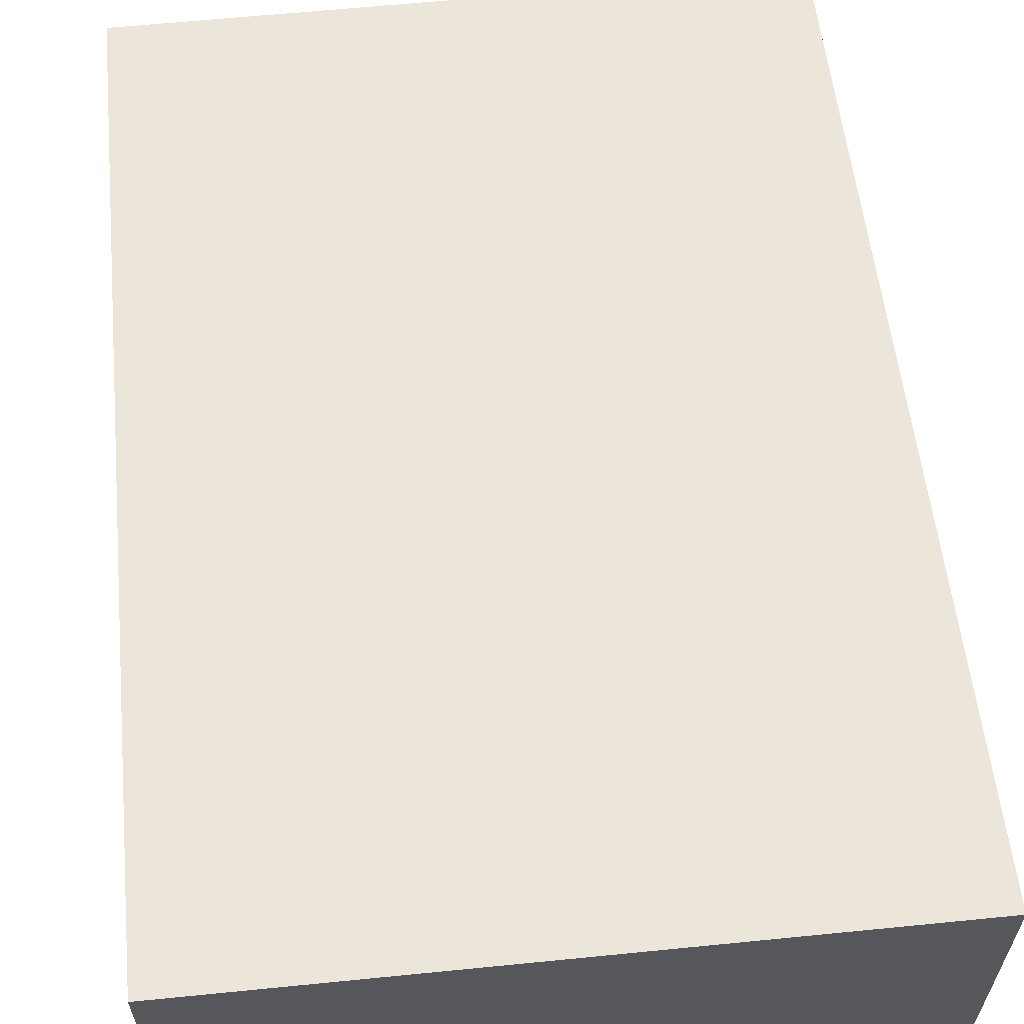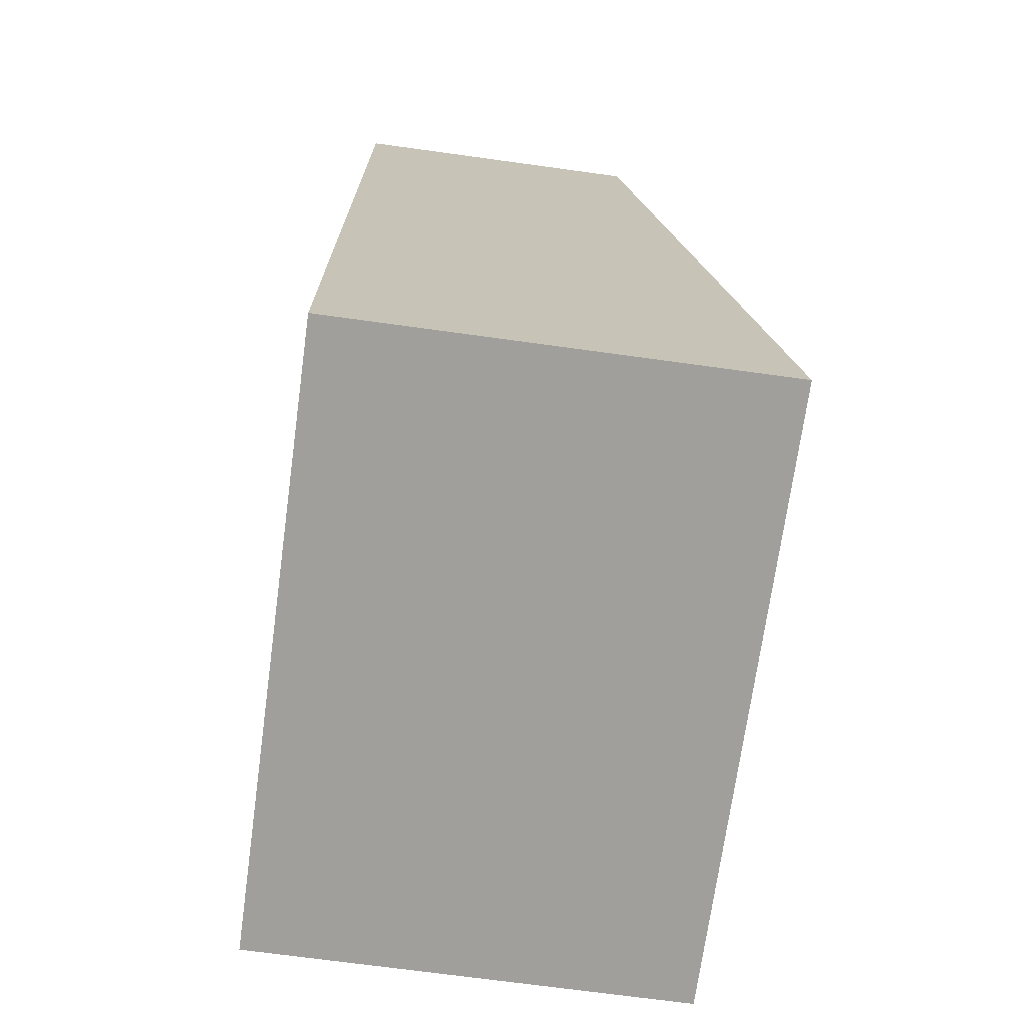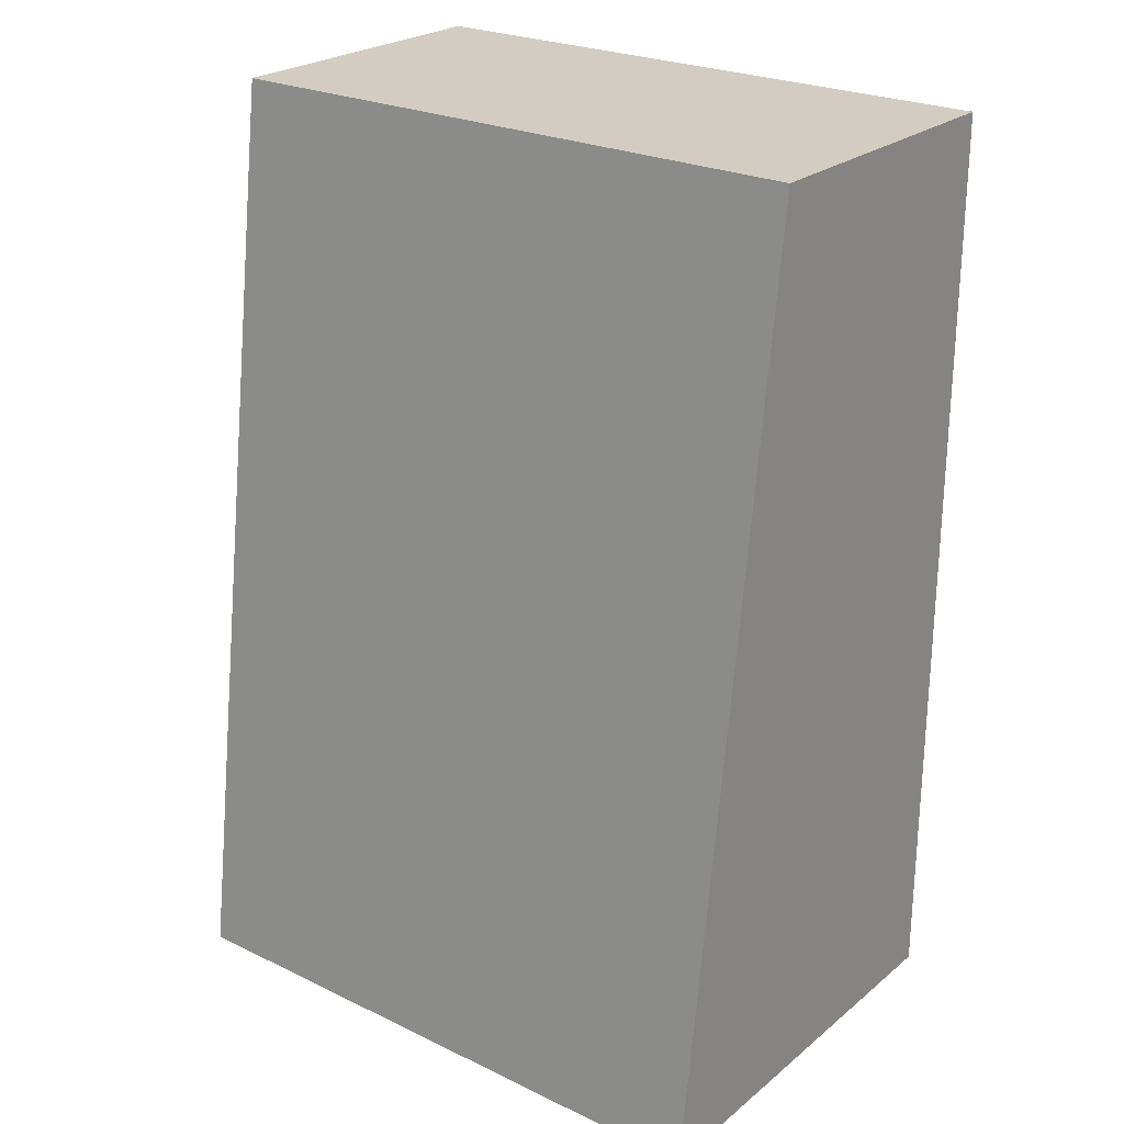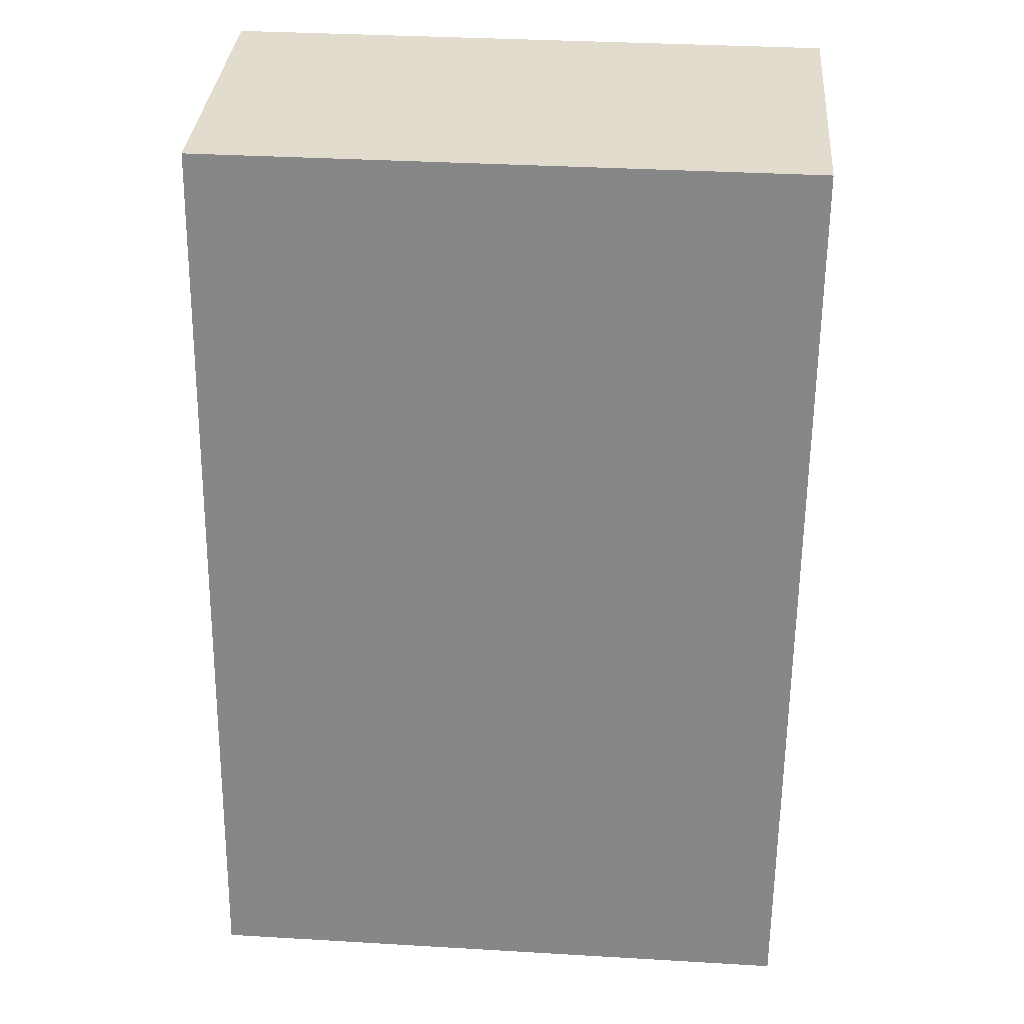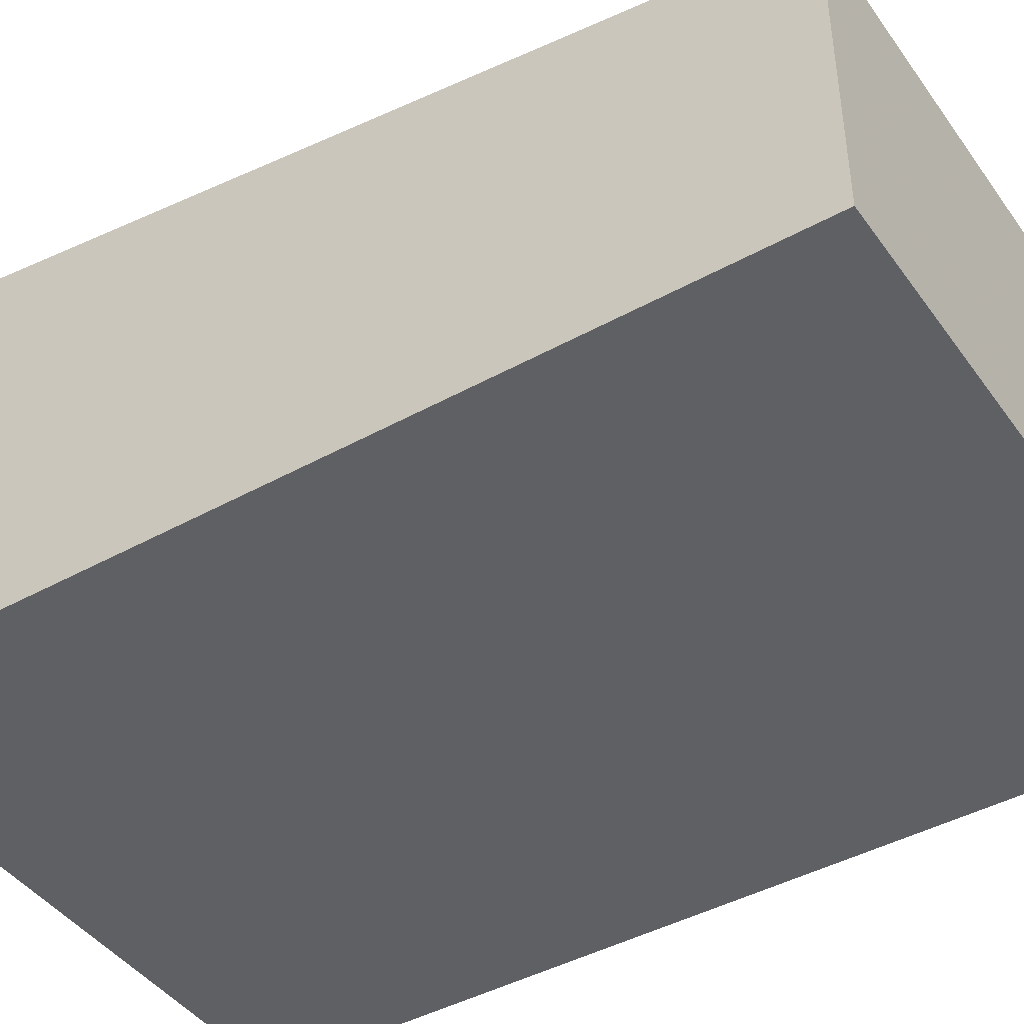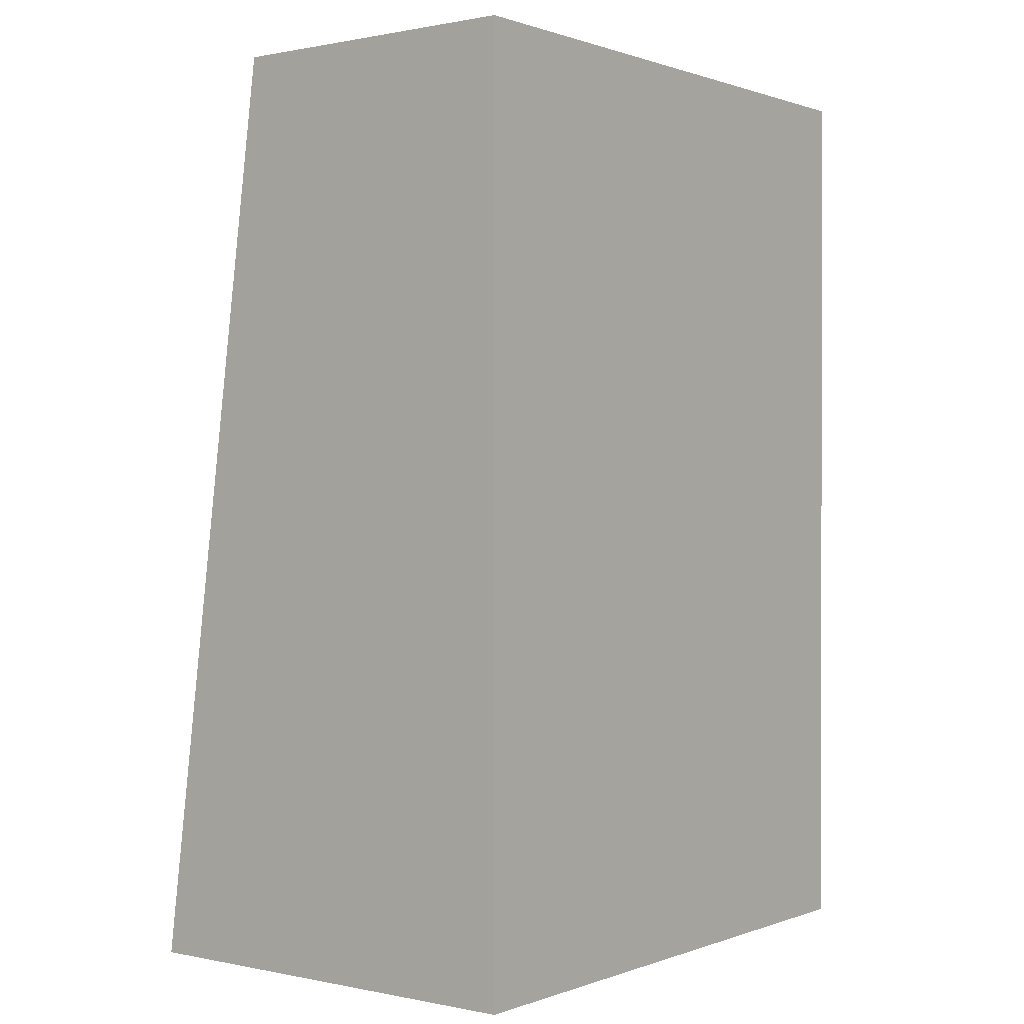
<metadata>
{"format":"obj","ext":"obj","renderer":"f3d","projection":"perspective","resolution":1024,"background":"white","views":[{"elev":61.9,"azim":174.2,"up":"+Y"},{"elev":-71.2,"azim":82.2,"up":"+Z"},{"elev":24.8,"azim":-142.1,"up":"+Z"},{"elev":34.7,"azim":-175.5,"up":"+Z"},{"elev":-43.7,"azim":-57.0,"up":"+Y"},{"elev":0.6,"azim":-52.5,"up":"+Z"}]}
</metadata>
<code>
o Mesh 0
v -0.025 0.0375 0.0625
v -0.025 0.025 0.0625
v -0.025 0.0425 0.025
v -0.025 0.025 0.025
v -0.025 0.025 0.04375
v -0.025 0.04 0.04375
v -0.025 0.025 0.025
v -0.025 0.025 0.0625
v -0.05 0.025 0.025
v -0.05 0.025 0.0625
v -0.025 0.025 0.04375
v -0.0375 0.025 0.025
v -0.05 0.025 0.04375
v -0.0375 0.025 0.0625
v -0.05 0.025 0.0625
v -0.05 0.0375 0.0625
v -0.05 0.025 0.025
v -0.05 0.0425 0.025
v -0.05 0.025 0.04375
v -0.05 0.04 0.04375
v -0.05 0.0425 0.025
v -0.05 0.0375 0.0625
v -0.025 0.0425 0.025
v -0.025 0.0375 0.0625
v -0.025 0.04 0.04375
v -0.05 0.04 0.04375
v -0.0375 0.0425 0.025
v -0.0375 0.0375 0.0625
v -0.025 0.0425 0.025
v -0.05 0.0425 0.025
v -0.025 0.025 0.025
v -0.05 0.025 0.025
v -0.0375 0.025 0.025
v -0.0375 0.0425 0.025
v -0.025 0.0375 0.0625
v -0.05 0.0375 0.0625
v -0.025 0.025 0.0625
v -0.05 0.025 0.0625
v -0.0375 0.025 0.0625
v -0.0375 0.0375 0.0625
f 2 5 6 1
f 3 6 5 4
f 11 12 7
f 11 8 14
f 13 12 11
f 11 14 13
f 13 14 10
f 9 12 13
f 16 20 19 15
f 17 19 20 18
f 26 27 21
f 26 22 28
f 25 27 26
f 26 28 25
f 25 28 24
f 23 27 25
f 34 29 31 33
f 30 34 33 32
f 40 39 37 35
f 36 38 39 40

</code>
